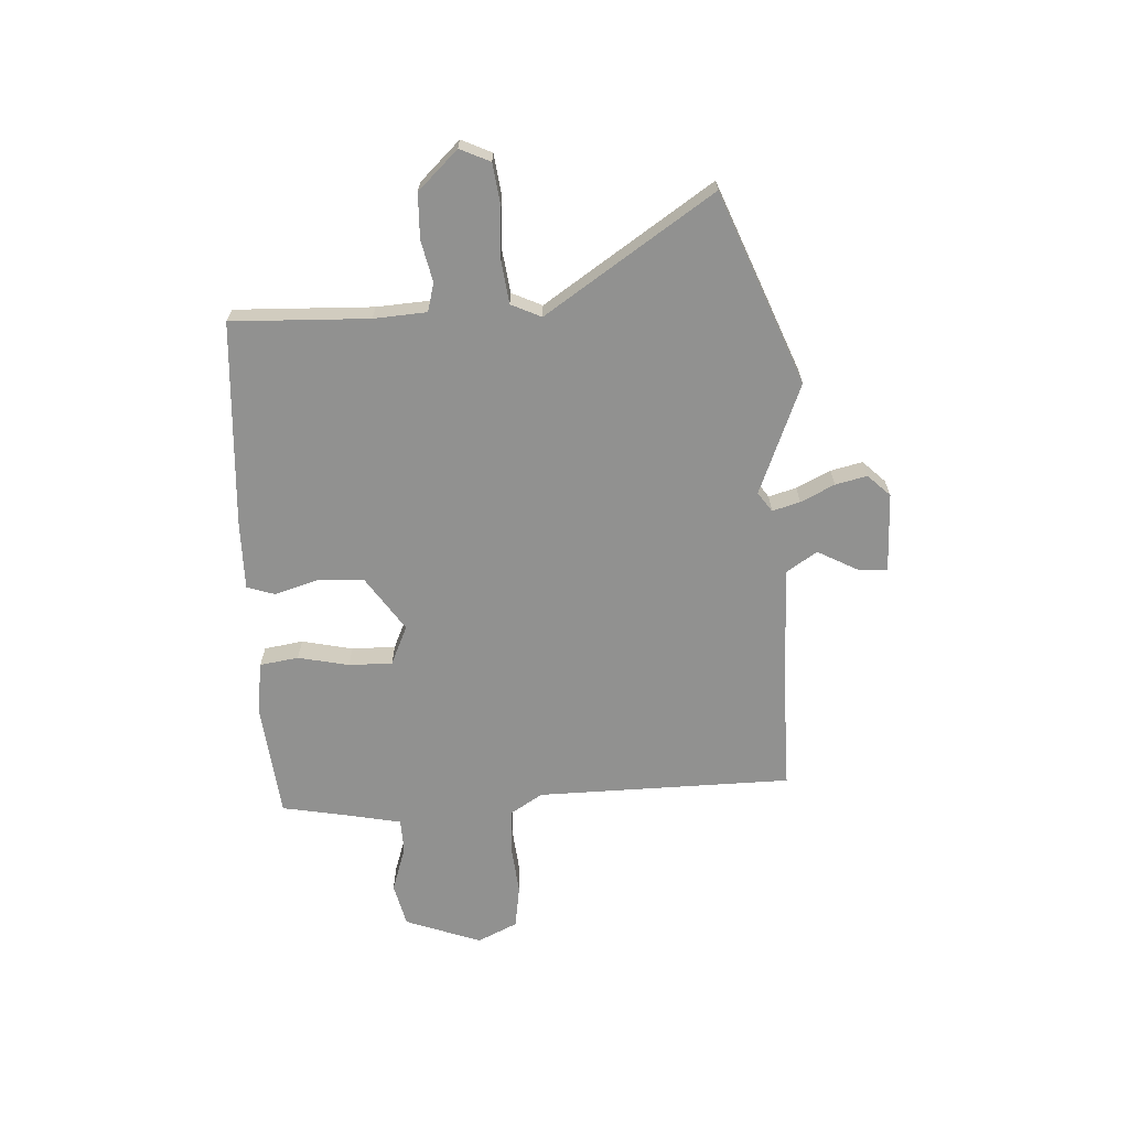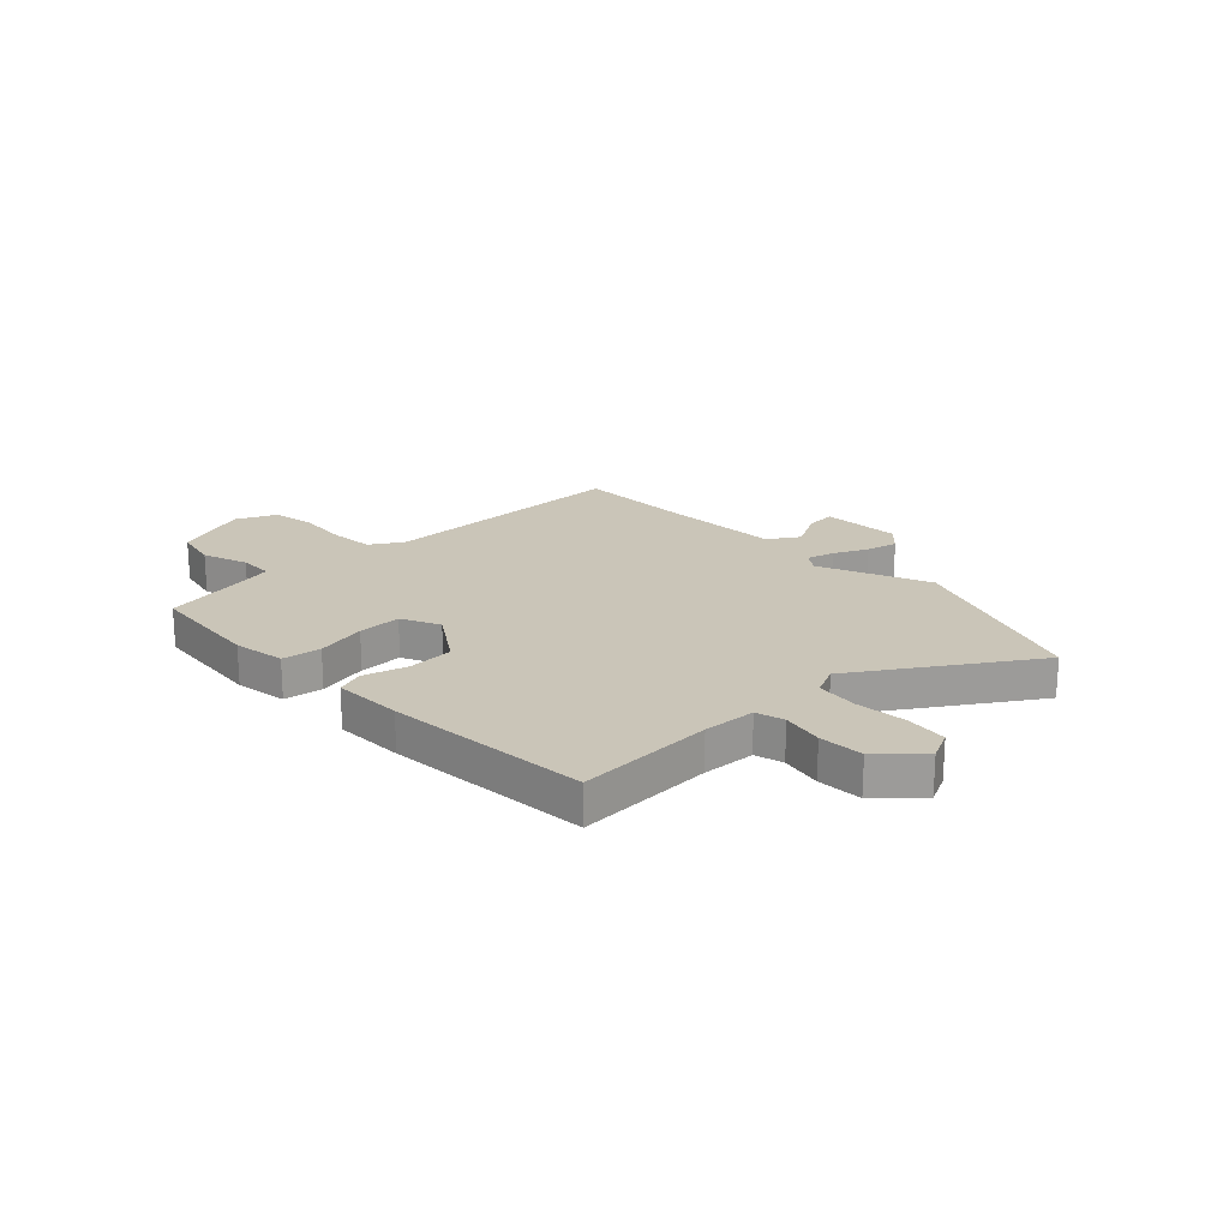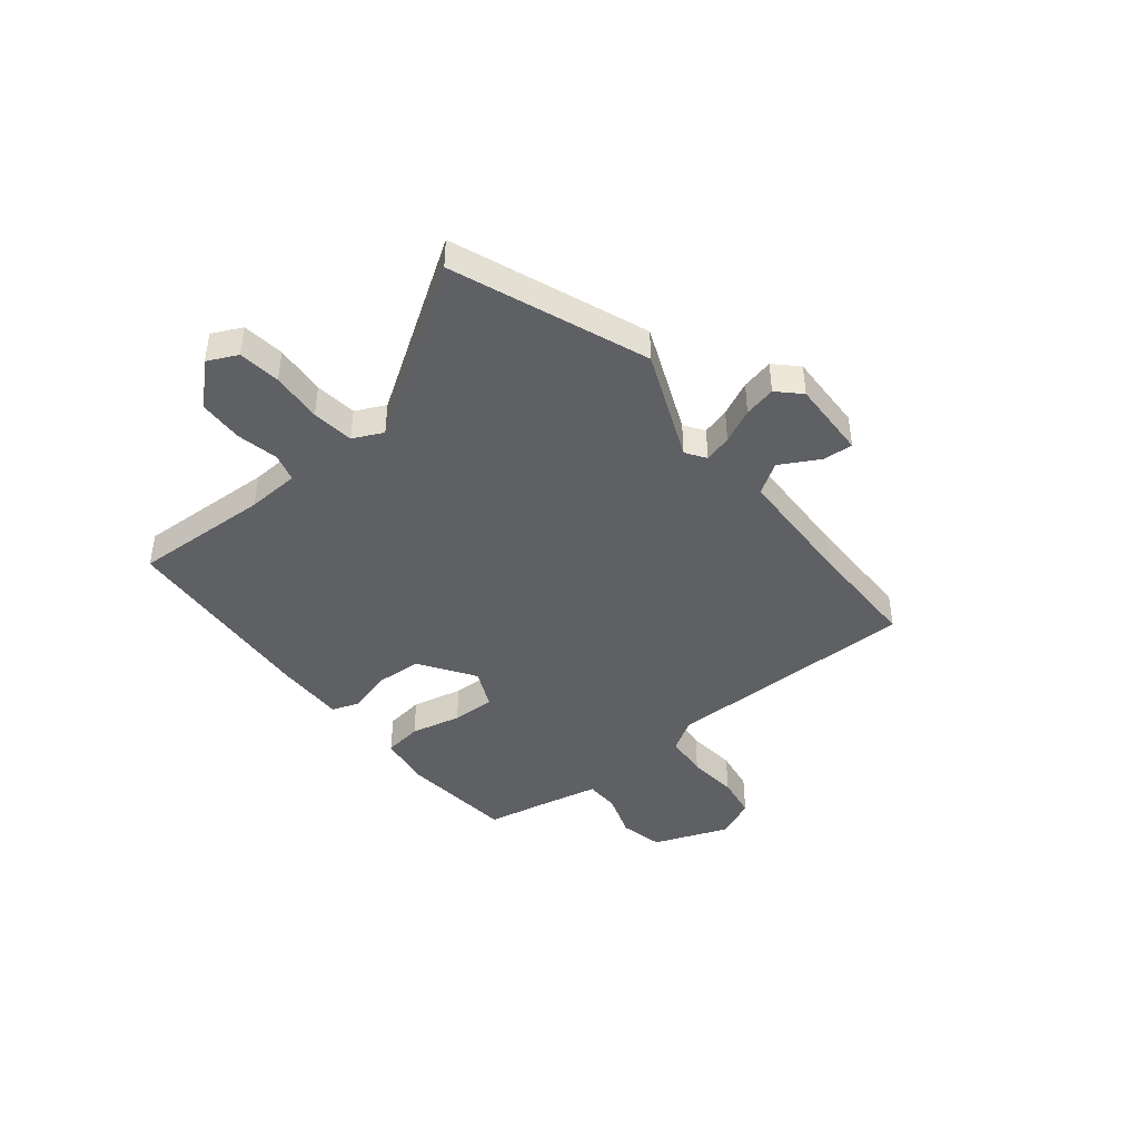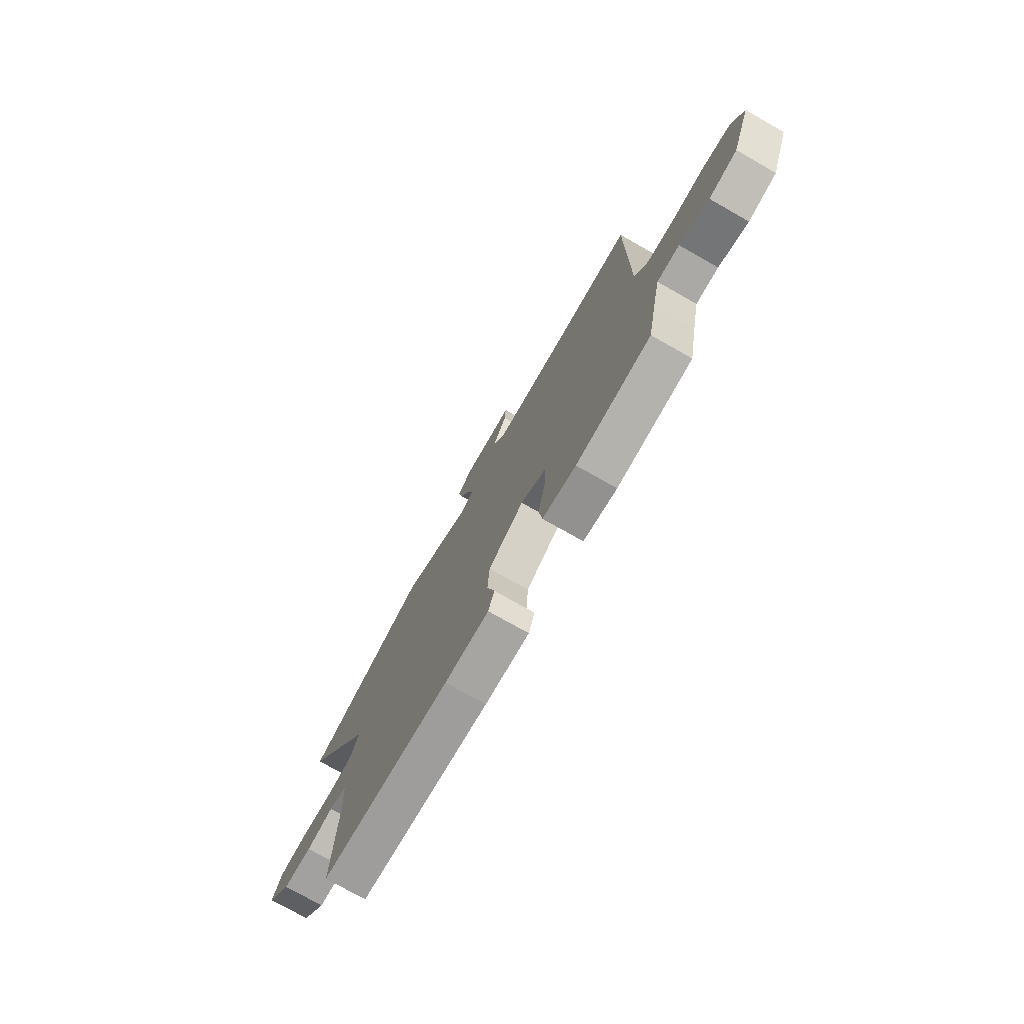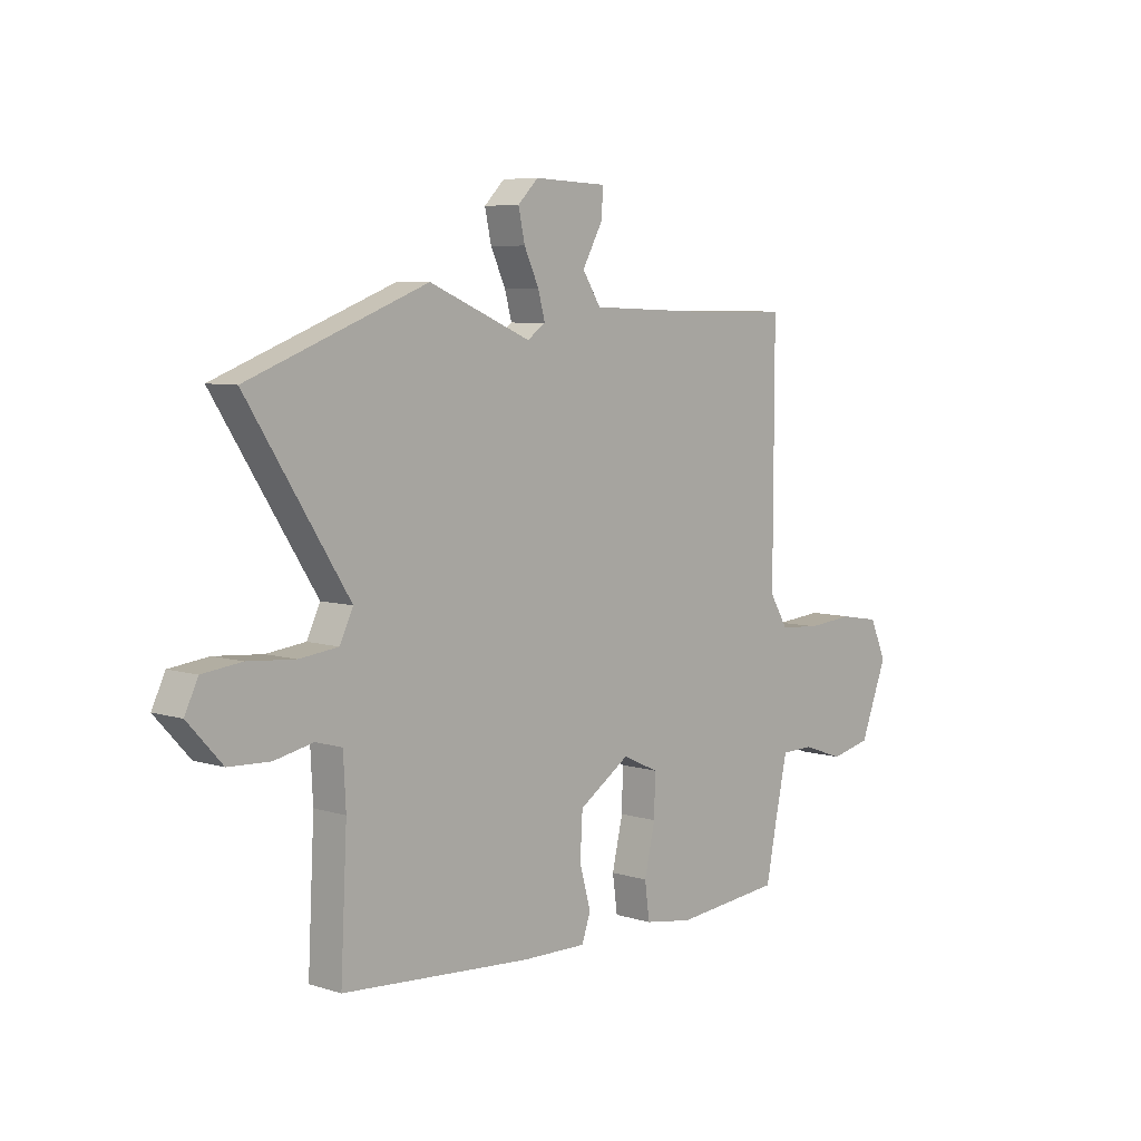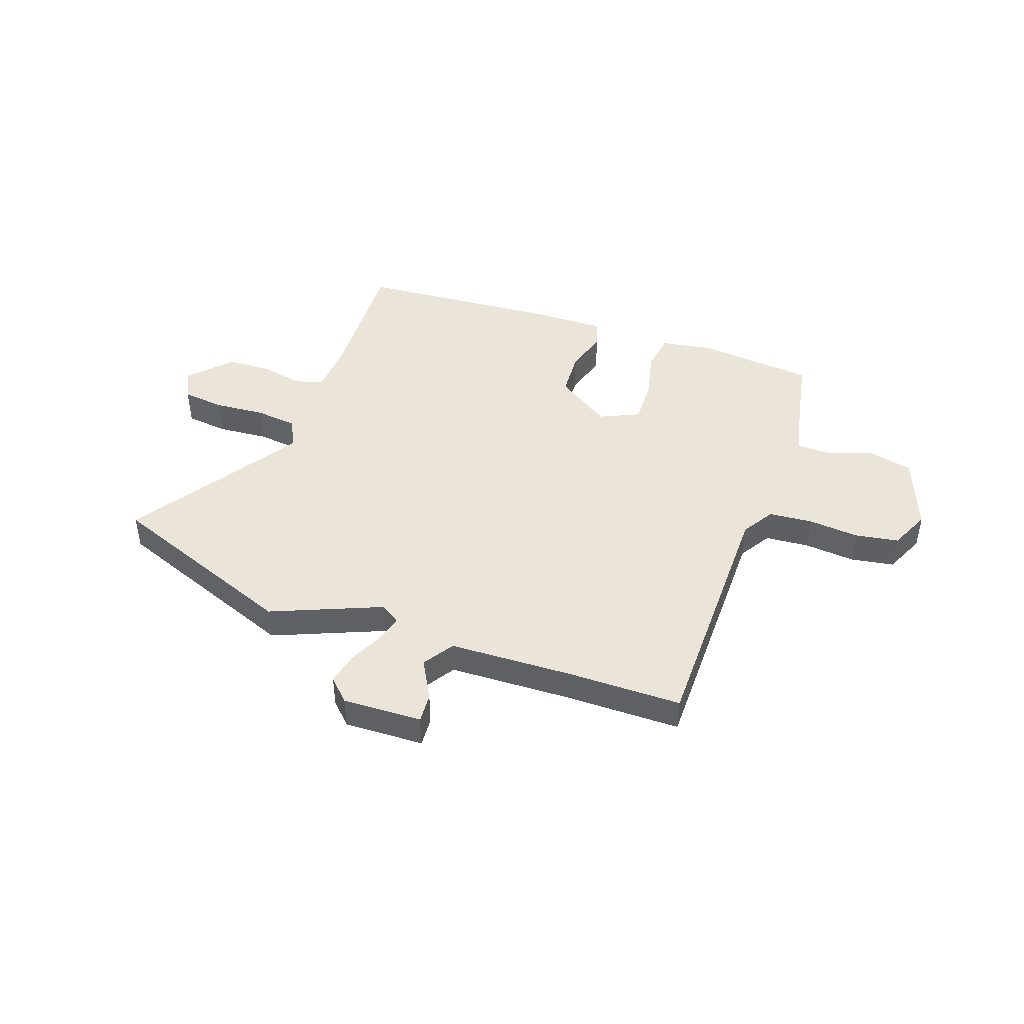
<metadata>
{"format":"obj","ext":"obj","renderer":"f3d","projection":"perspective","resolution":1024,"background":"white","views":[{"elev":-65.9,"azim":-86.0,"up":"+Y"},{"elev":20.4,"azim":-133.6,"up":"+Y"},{"elev":-43.1,"azim":-50.8,"up":"+Y"},{"elev":-74.8,"azim":60.4,"up":"+Z"},{"elev":6.7,"azim":-47.7,"up":"+Z"},{"elev":44.8,"azim":19.8,"up":"+Y"}]}
</metadata>
<code>
v -0.508 0.07 -0.445
v -0.495 0.07 -0.187
v -0.5 0.07 -0.088
v -0.553 0.07 -0.073
v -0.631 0.07 -0.089
v -0.715 0.07 -0.085
v -0.785 0.07 -0.009
v -0.758 0.07 0.047
v -0.679 0.07 0.056
v -0.583 0.07 0.048
v -0.504 0.07 0.057
v -0.477 0.07 0.113
v -0.682 0.07 0.431
v -0.321 0.07 0.568
v -0.115 0.07 0.481
v -0.078 0.07 0.506
v -0.092 0.07 0.558
v -0.122 0.07 0.622
v -0.135 0.07 0.682
v -0.094 0.07 0.723
v 0.055 0.07 0.717
v 0.051 0.07 0.661
v 0.01 0.07 0.587
v 0.047 0.07 0.529
v 0.277 0.07 0.52
v 0.493 0.07 0.518
v 0.492 0.07 0.038
v 0.529 0.07 -0.023
v 0.611 0.07 -0.03
v 0.707 0.07 -0.022
v 0.788 0.07 -0.036
v 0.822 0.07 -0.112
v 0.767 0.07 -0.254
v 0.685 0.07 -0.272
v 0.599 0.07 -0.242
v 0.534 0.07 -0.243
v 0.511 0.07 -0.349
v 0.487 0.07 -0.469
v 0.269 0.07 -0.489
v 0.171 0.07 -0.473
v 0.161 0.07 -0.4
v 0.183 0.07 -0.305
v 0.185 0.07 -0.223
v 0.112 0.07 -0.189
v 0.008 0.07 -0.257
v 0.003 0.07 -0.344
v 0.026 0.07 -0.426
v 0.008 0.07 -0.478
v -0.123 0.07 -0.475
v -0.508 0 -0.445
v -0.495 0 -0.187
v -0.5 0 -0.088
v -0.553 0 -0.073
v -0.631 0 -0.089
v -0.715 0 -0.085
v -0.785 0 -0.009
v -0.758 0 0.047
v -0.679 0 0.056
v -0.583 0 0.048
v -0.504 0 0.057
v -0.477 0 0.113
v -0.682 0 0.431
v -0.321 0 0.568
v -0.115 0 0.481
v -0.078 0 0.506
v -0.092 0 0.558
v -0.122 0 0.622
v -0.135 0 0.682
v -0.094 0 0.723
v 0.055 0 0.717
v 0.051 0 0.661
v 0.01 0 0.587
v 0.047 0 0.529
v 0.277 0 0.52
v 0.493 0 0.518
v 0.492 0 0.038
v 0.529 0 -0.023
v 0.611 0 -0.03
v 0.707 0 -0.022
v 0.788 0 -0.036
v 0.822 0 -0.112
v 0.767 0 -0.254
v 0.685 0 -0.272
v 0.599 0 -0.242
v 0.534 0 -0.243
v 0.511 0 -0.349
v 0.487 0 -0.469
v 0.269 0 -0.489
v 0.171 0 -0.473
v 0.161 0 -0.4
v 0.183 0 -0.305
v 0.185 0 -0.223
v 0.112 0 -0.189
v 0.008 0 -0.257
v 0.003 0 -0.344
v 0.026 0 -0.426
v 0.008 0 -0.478
v -0.123 0 -0.475
f 46 47 48 49
f 45 46 49 1
f 44 45 1 2
f 39 40 41 42
f 37 38 39 42
f 36 37 42 43
f 35 36 43 44
f 33 34 35
f 32 33 35 44
f 29 30 31 32
f 28 29 32 44
f 25 26 27
f 24 25 27
f 24 27 28 44
f 20 21 22 23
f 17 18 19 20
f 16 17 20 23
f 12 13 14 15
f 11 12 15 16
f 7 8 9 10
f 7 10 11
f 4 5 6 7
f 4 7 11
f 3 4 11 16
f 16 23 24 44
f 2 3 16 44
f 98 97 96 95
f 50 98 95 94
f 51 50 94 93
f 91 90 89 88
f 91 88 87 86
f 92 91 86 85
f 93 92 85 84
f 84 83 82
f 93 84 82 81
f 81 80 79 78
f 93 81 78 77
f 76 75 74
f 76 74 73
f 93 77 76 73
f 72 71 70 69
f 69 68 67 66
f 72 69 66 65
f 64 63 62 61
f 65 64 61 60
f 59 58 57 56
f 60 59 56
f 56 55 54 53
f 60 56 53
f 65 60 53 52
f 93 73 72 65
f 93 65 52 51
f 1 50 51 2
f 2 51 52 3
f 3 52 53 4
f 4 53 54 5
f 5 54 55 6
f 6 55 56 7
f 7 56 57 8
f 8 57 58 9
f 9 58 59 10
f 10 59 60 11
f 11 60 61 12
f 12 61 62 13
f 13 62 63 14
f 14 63 64 15
f 15 64 65 16
f 16 65 66 17
f 17 66 67 18
f 18 67 68 19
f 19 68 69 20
f 20 69 70 21
f 21 70 71 22
f 22 71 72 23
f 23 72 73 24
f 24 73 74 25
f 25 74 75 26
f 26 75 76 27
f 27 76 77 28
f 28 77 78 29
f 29 78 79 30
f 30 79 80 31
f 31 80 81 32
f 32 81 82 33
f 33 82 83 34
f 34 83 84 35
f 35 84 85 36
f 36 85 86 37
f 37 86 87 38
f 38 87 88 39
f 39 88 89 40
f 40 89 90 41
f 41 90 91 42
f 42 91 92 43
f 43 92 93 44
f 44 93 94 45
f 45 94 95 46
f 46 95 96 47
f 47 96 97 48
f 48 97 98 49
f 49 98 50 1

</code>
